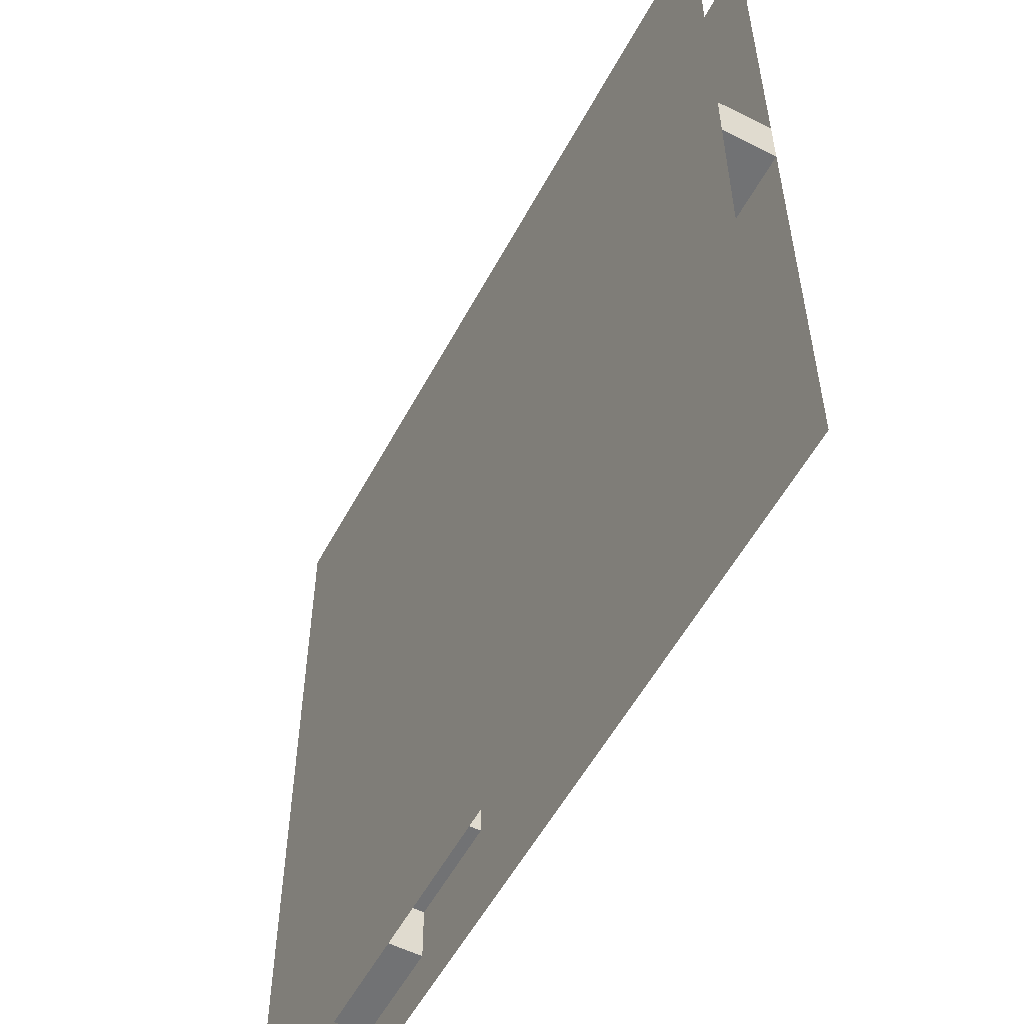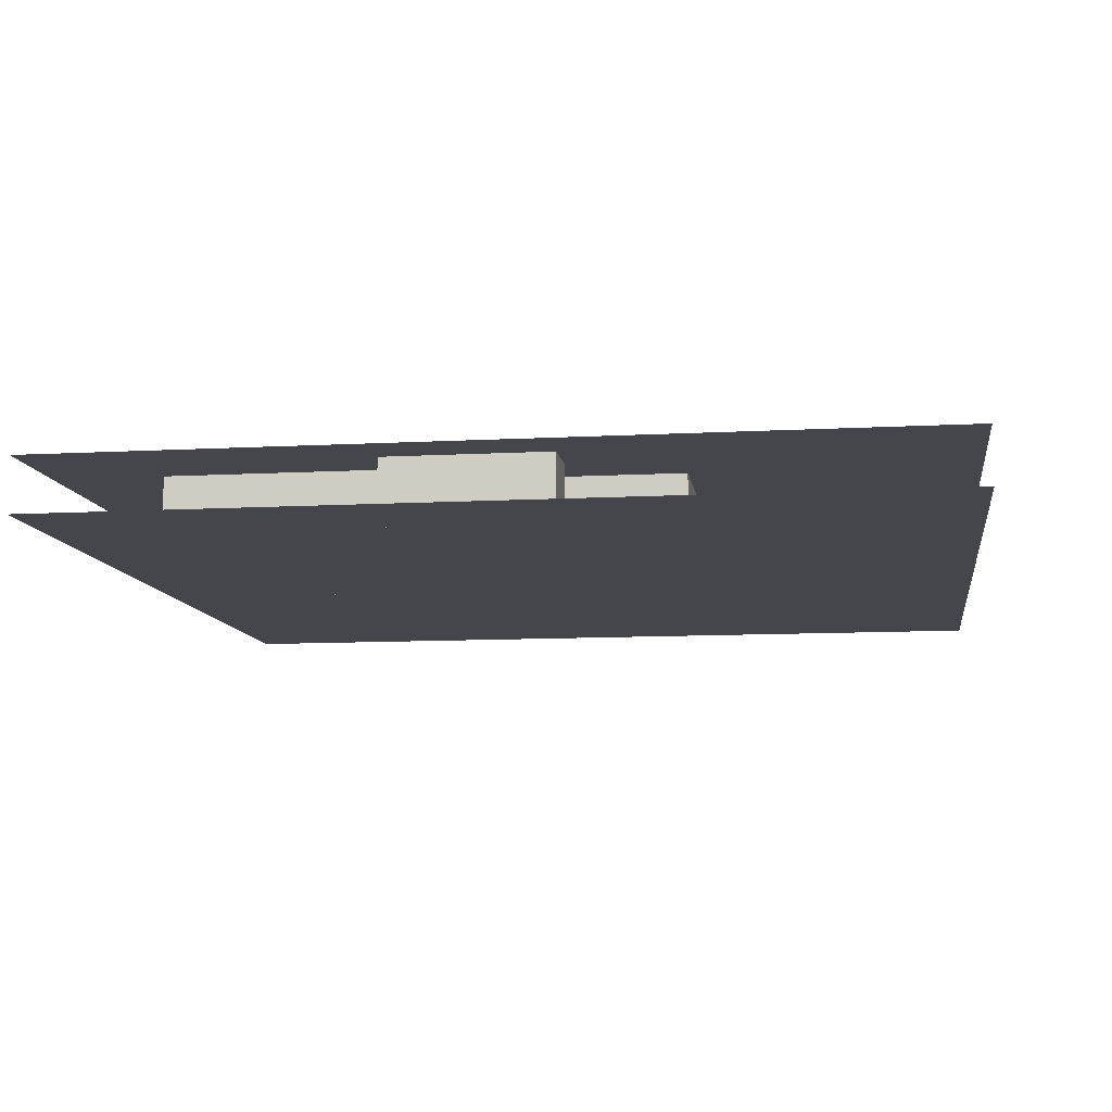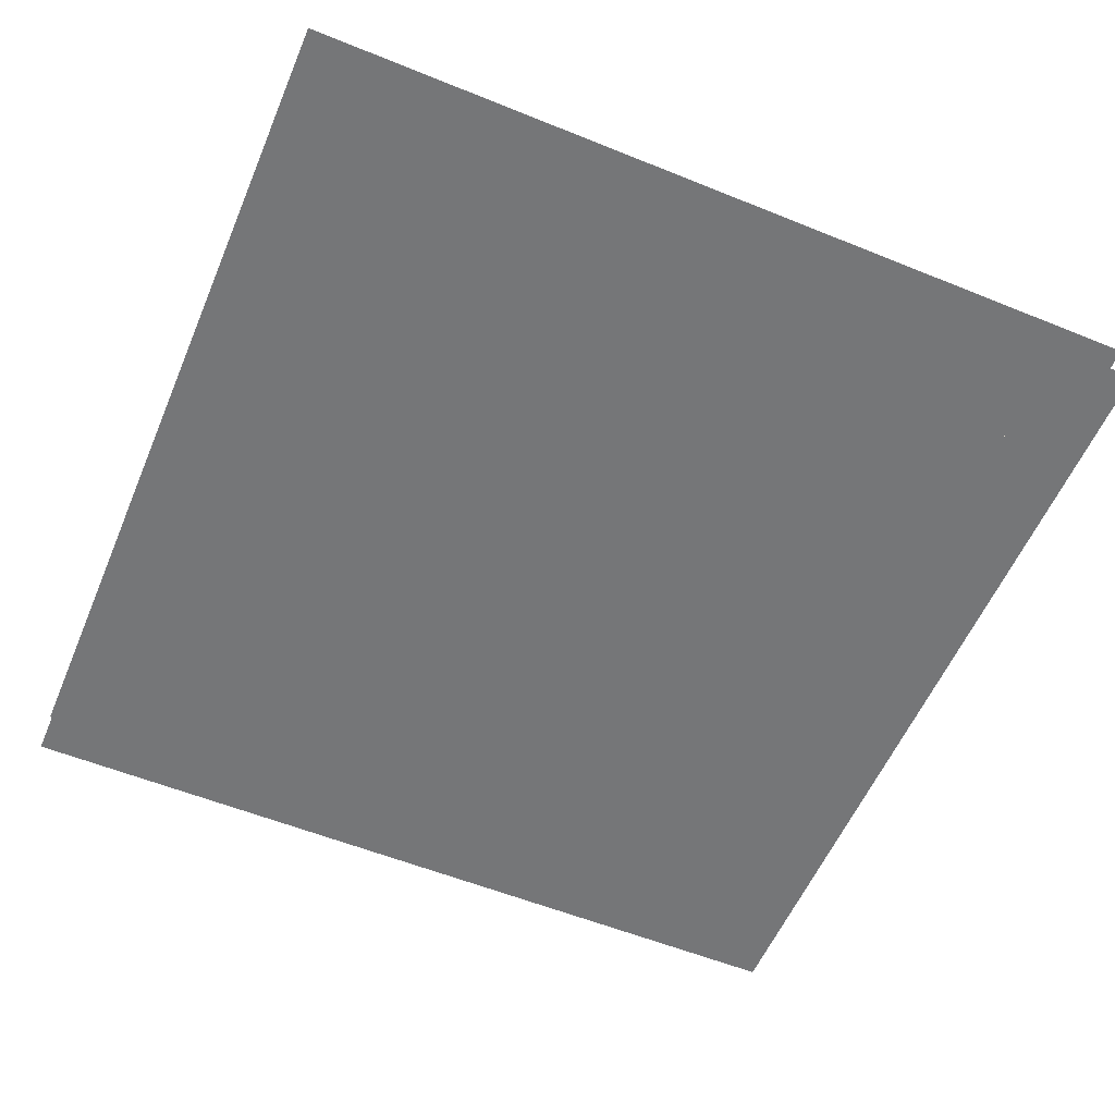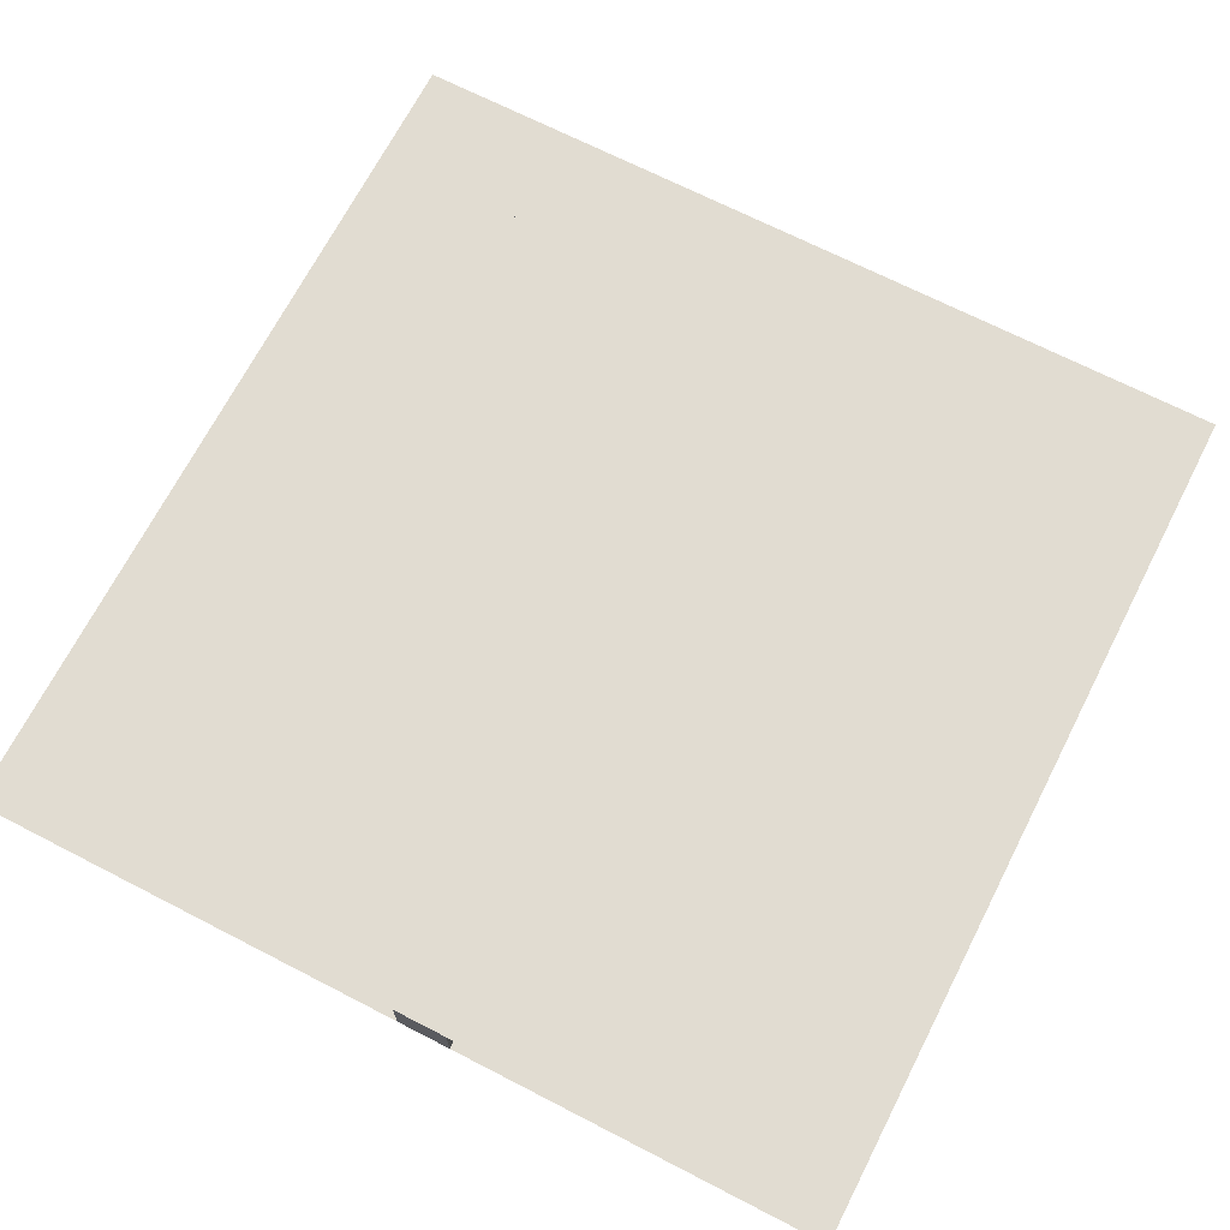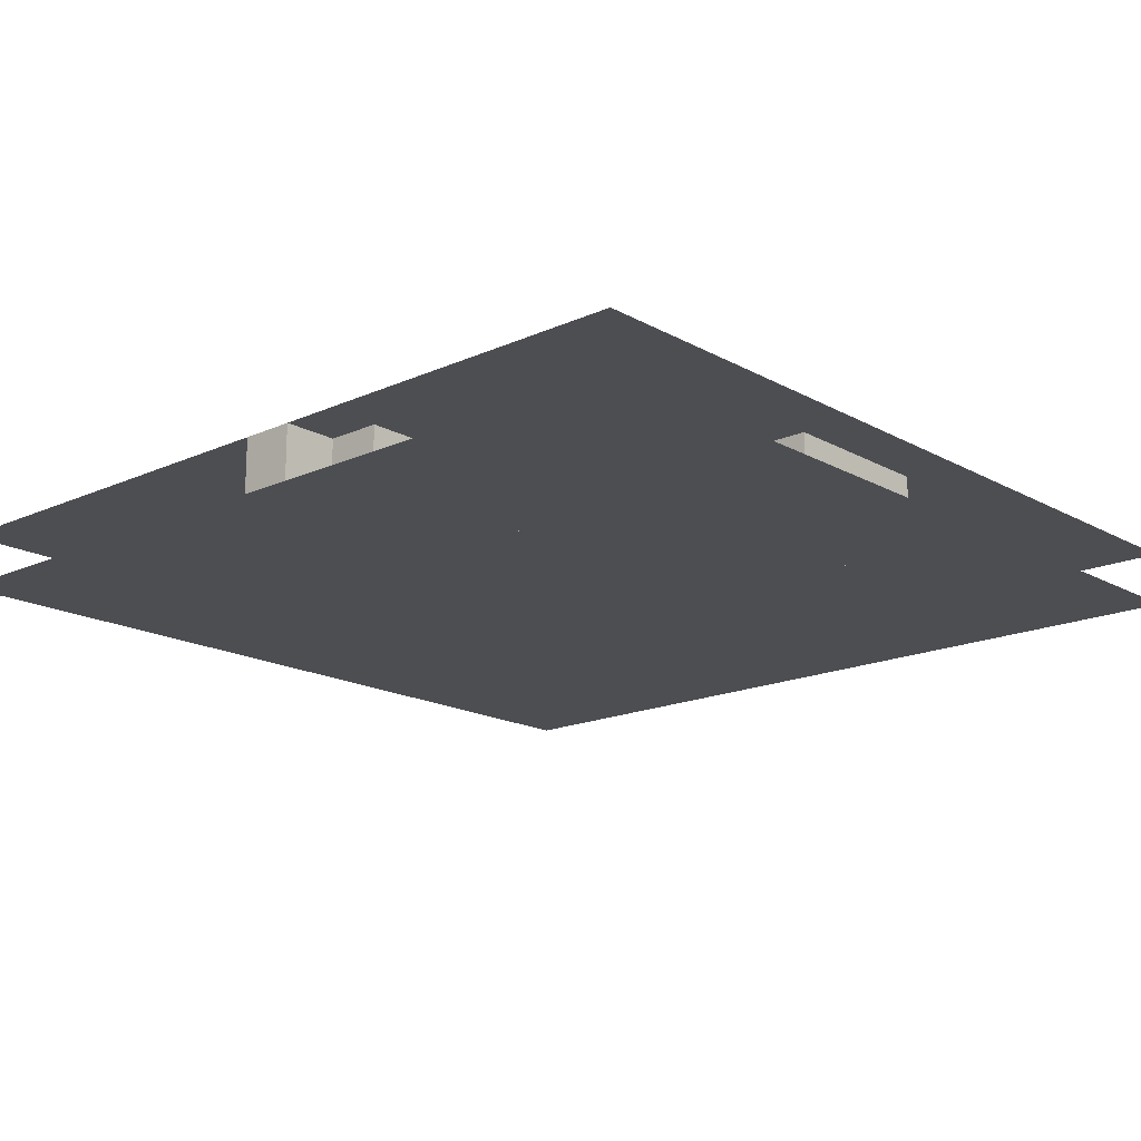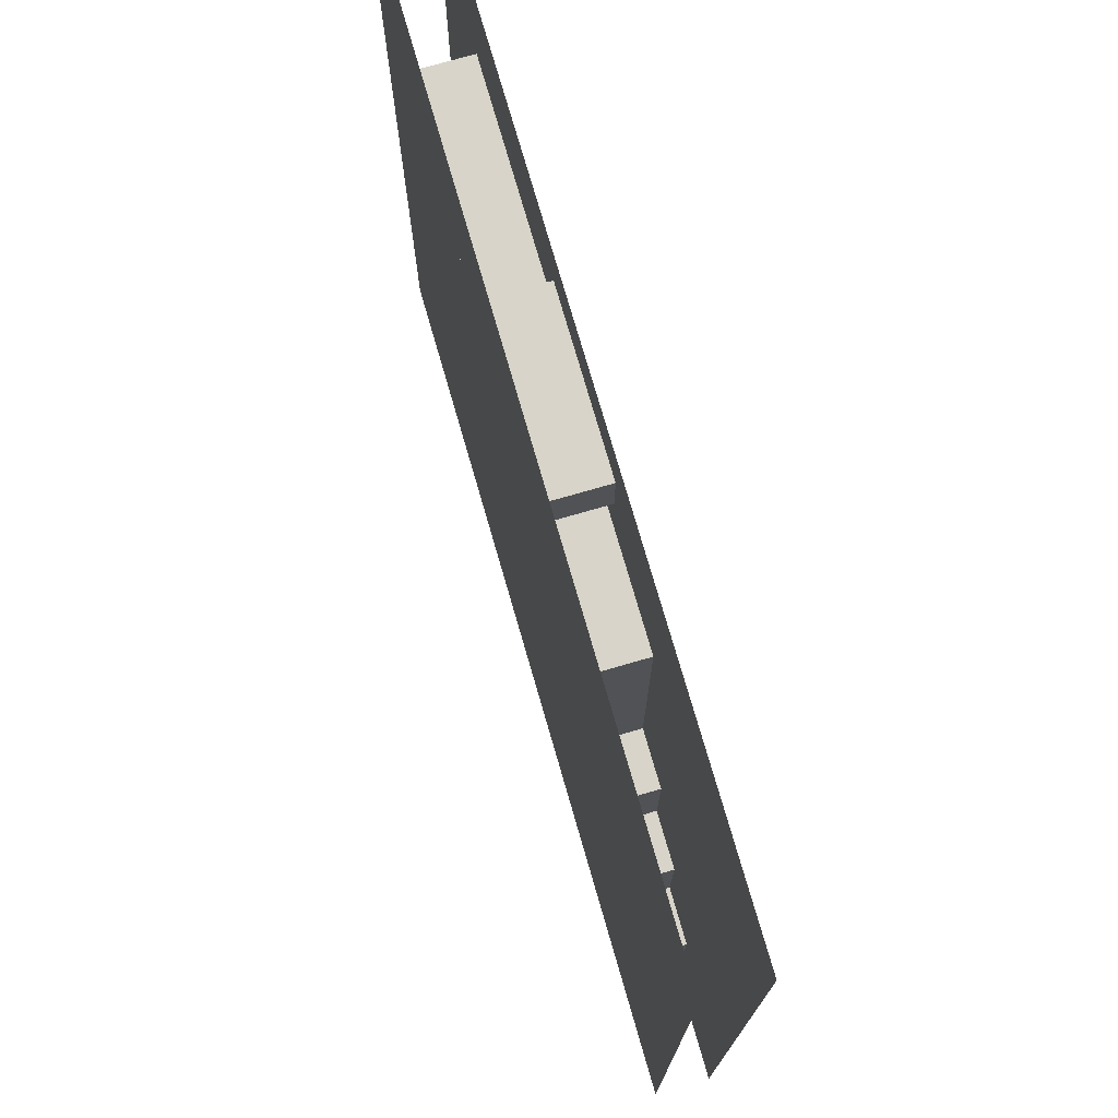
<metadata>
{"format":"obj","ext":"obj","renderer":"f3d","projection":"perspective","resolution":1024,"background":"white","views":[{"elev":-55.4,"azim":62.1,"up":"+Y"},{"elev":-10.0,"azim":-171.9,"up":"+Z"},{"elev":-56.8,"azim":-112.9,"up":"+Z"},{"elev":69.3,"azim":117.2,"up":"+Z"},{"elev":-17.0,"azim":132.1,"up":"+Z"},{"elev":75.0,"azim":-106.1,"up":"+Y"}]}
</metadata>
<code>
v 1 1 0.4688
v 1 0 0.4688
v 0 0 0.4688
v 0 1 0.4688
v 0 1 0.5312
v 0 0 0.5312
v 1 0 0.5312
v 1 1 0.5312
v 0.4375 0.9375 0.4688
v 0.4375 0.9375 0.5312
v 0.625 0.9375 0.5312
v 0.625 0.9375 0.4688
v 0.4375 0.875 0.5312
v 0.4375 0.875 0.4688
v 0.5 0.875 0.4688
v 0.5 0.875 0.5312
v 0.625 0.3125 0.5312
v 0.625 0.3125 0.4688
v 0.5 0.8125 0.4688
v 0.5 0.8125 0.5312
v 0.625 0.875 0.4688
v 0.625 0.875 0.5312
v 0.875 0.875 0.5312
v 0.875 0.875 0.4688
v 0.6875 0.875 0.5312
v 0.6875 0.8125 0.5312
v 0.6875 0.8125 0.4688
v 0.6875 0.875 0.4688
v 0.75 0.875 0.4688
v 0.75 0.8125 0.4688
v 0.75 0.8125 0.5312
v 0.75 0.875 0.5312
v 0.875 0.375 0.5312
v 0.875 0.375 0.4688
v 0.3125 0.8125 0.4688
v 0.3125 0.8125 0.5312
v 0.3125 0.75 0.5312
v 0.3125 0.75 0.4688
v 0.875 0.75 0.4688
v 0.875 0.75 0.5312
v 0.3125 0.5 0.4688
v 0.3125 0.5 0.5312
v 0.375 0.75 0.4688
v 0.375 0.625 0.4688
v 0.375 0.625 0.5312
v 0.375 0.75 0.5312
v 0.8125 0.75 0.5312
v 0.8125 0.6875 0.5312
v 0.8125 0.6875 0.4688
v 0.8125 0.75 0.4688
v 0.875 0.6875 0.5312
v 0.875 0.6875 0.4688
v 0.3125 0.625 0.4688
v 0.3125 0.625 0.5312
v 0.9375 0.625 0.5312
v 0.9375 0.625 0.4688
v 0.9375 0.5625 0.5312
v 0.9375 0.5625 0.4688
v 0.875 0.5 0.5312
v 0.875 0.5 0.4688
v 1 0.5 0.4688
v 1 0.5 0.5312
v 1 0.5625 0.5312
v 1 0.5625 0.4688
v 0.25 0.5 0.4688
v 0.25 0.5 0.5312
v 0.25 0.375 0.4688
v 0.25 0.375 0.5312
v 0.75 0.4375 0.5312
v 0.75 0.4375 0.4688
v 0.8125 0.4375 0.4688
v 0.8125 0.4375 0.5312
v 0.625 0.375 0.5312
v 0.625 0.375 0.4688
v 0.75 0.375 0.5312
v 0.75 0.375 0.4688
v 0.8125 0.375 0.4688
v 0.8125 0.375 0.5312
v 0.1875 0.375 0.4688
v 0.1875 0.375 0.5312
v 0.1875 0.25 0.4688
v 0.1875 0.25 0.5312
v 0.5625 0.3125 0.5312
v 0.5625 0.3125 0.4688
v 0.4375 0.25 0.5312
v 0.4375 0.25 0.4688
v 0.5625 0.25 0.4688
v 0.5625 0.25 0.5312
v 0.125 0.25 0.4688
v 0.125 0.25 0.5312
v 0.125 0.0625 0.4688
v 0.125 0.0625 0.5312
v 0.375 0.1875 0.5312
v 0.375 0.1875 0.4688
v 0.4375 0.1875 0.4688
v 0.4375 0.1875 0.5312
v 0.25 0.125 0.5312
v 0.25 0.125 0.4688
v 0.375 0.125 0.4688
v 0.375 0.125 0.5312
v 0.25 0.0625 0.4688
v 0.25 0.0625 0.5312
f 1 2 3 4
f 5 6 7 8
f 9 10 11 12
f 13 14 15 16
f 9 14 13 10
f 11 17 18 12
f 15 19 20 16
f 21 22 23 24
f 25 26 27 28
f 29 30 31 32
f 23 33 34 24
f 35 36 31 30
f 37 38 39 40
f 35 41 42 36
f 43 44 45 46
f 47 48 49 50
f 49 48 51 52
f 53 54 55 56
f 55 57 58 56
f 59 60 61 62
f 58 57 63 64
f 63 62 61 64
f 65 66 42 41
f 65 67 68 66
f 69 70 71 72
f 73 74 34 33
f 69 75 76 70
f 71 77 78 72
f 79 80 68 67
f 79 81 82 80
f 83 84 18 17
f 85 86 87 88
f 83 88 87 84
f 89 90 82 81
f 89 91 92 90
f 93 94 95 96
f 85 96 95 86
f 97 98 99 100
f 93 100 99 94
f 92 91 101 102
f 97 102 101 98

</code>
